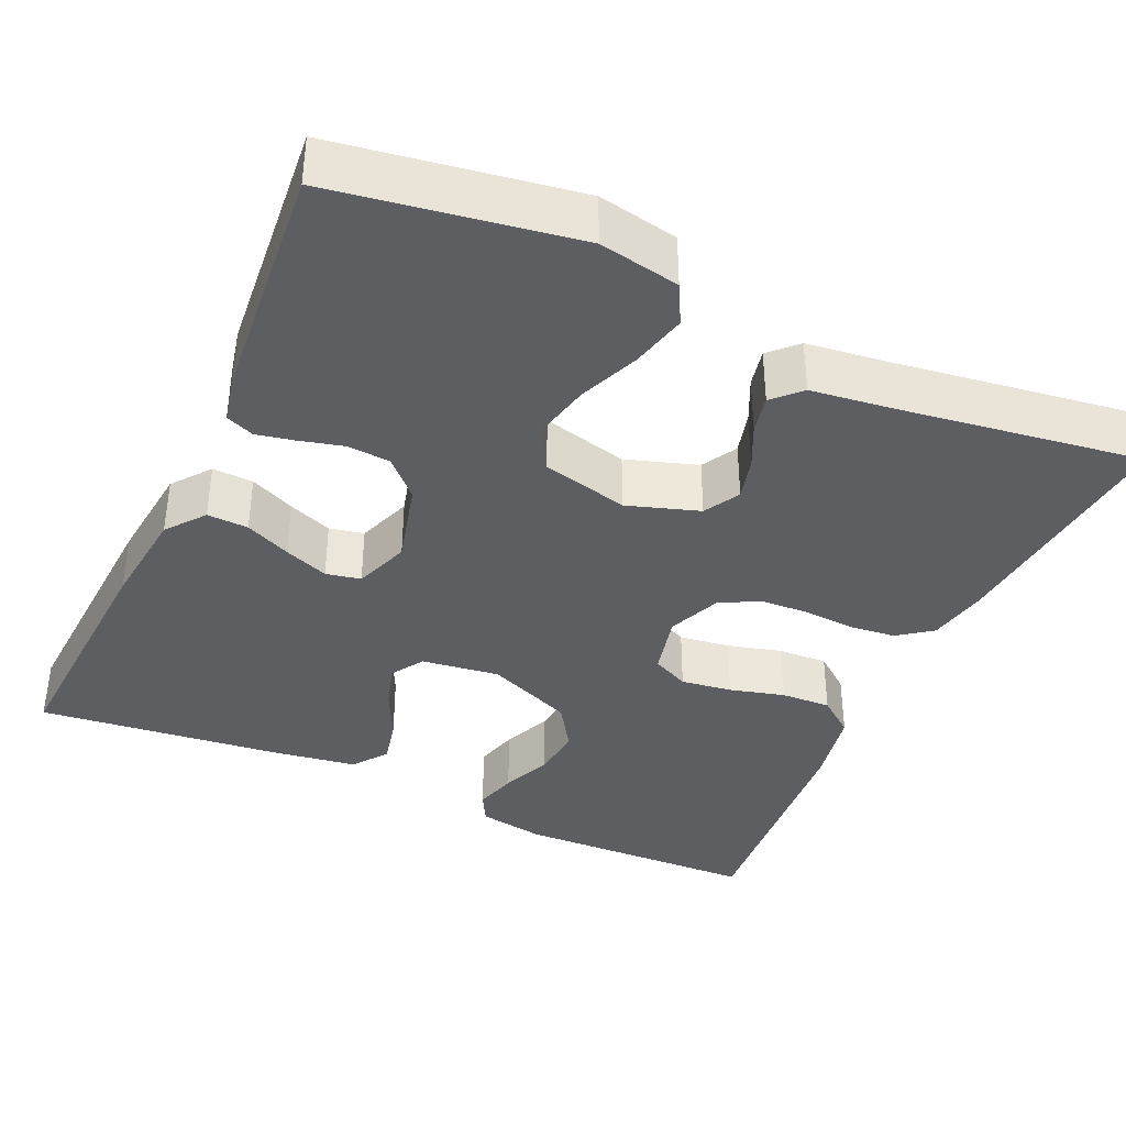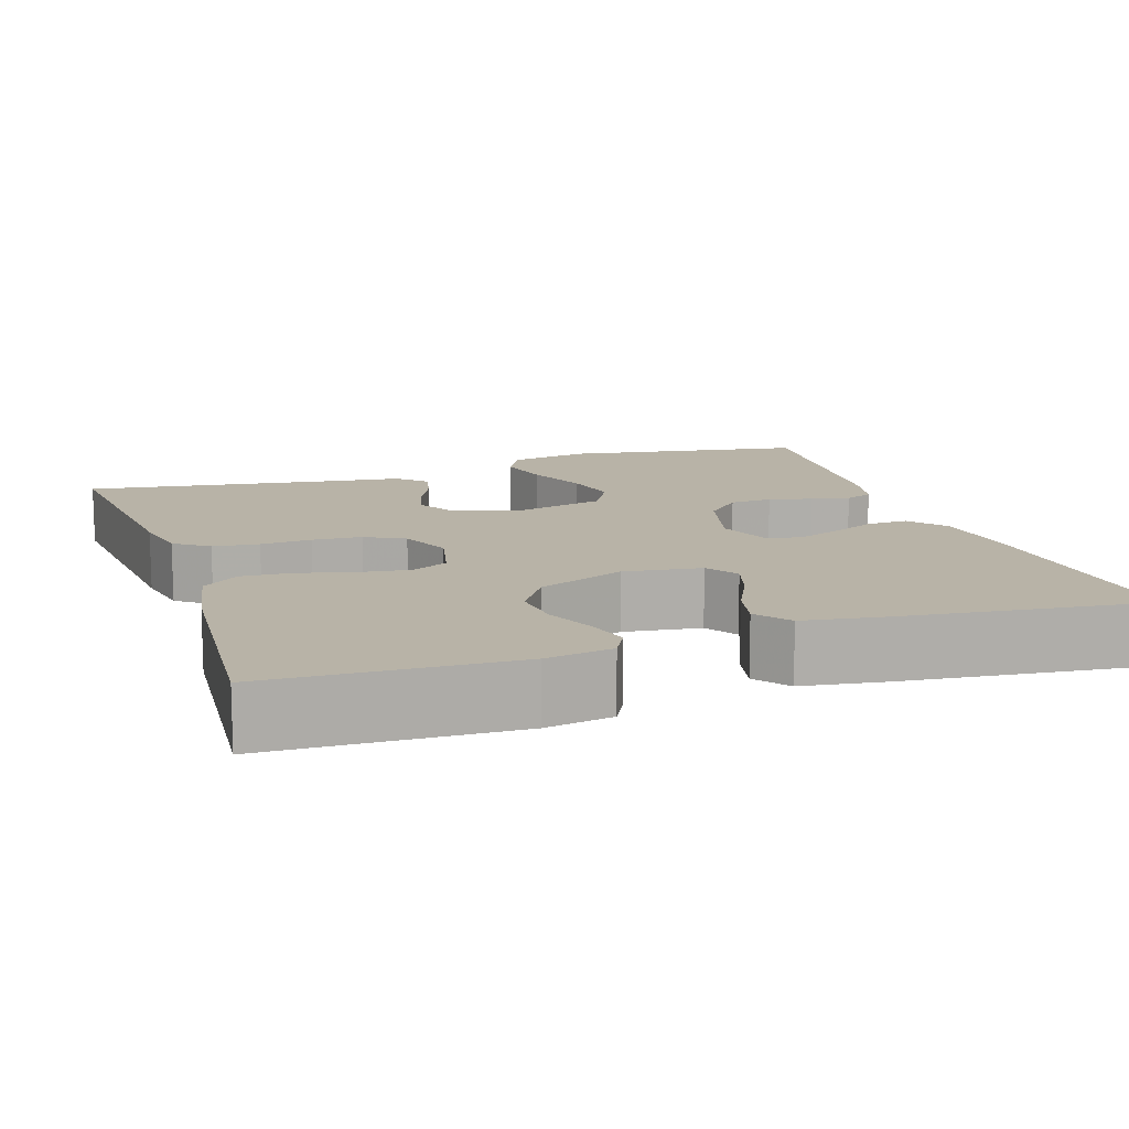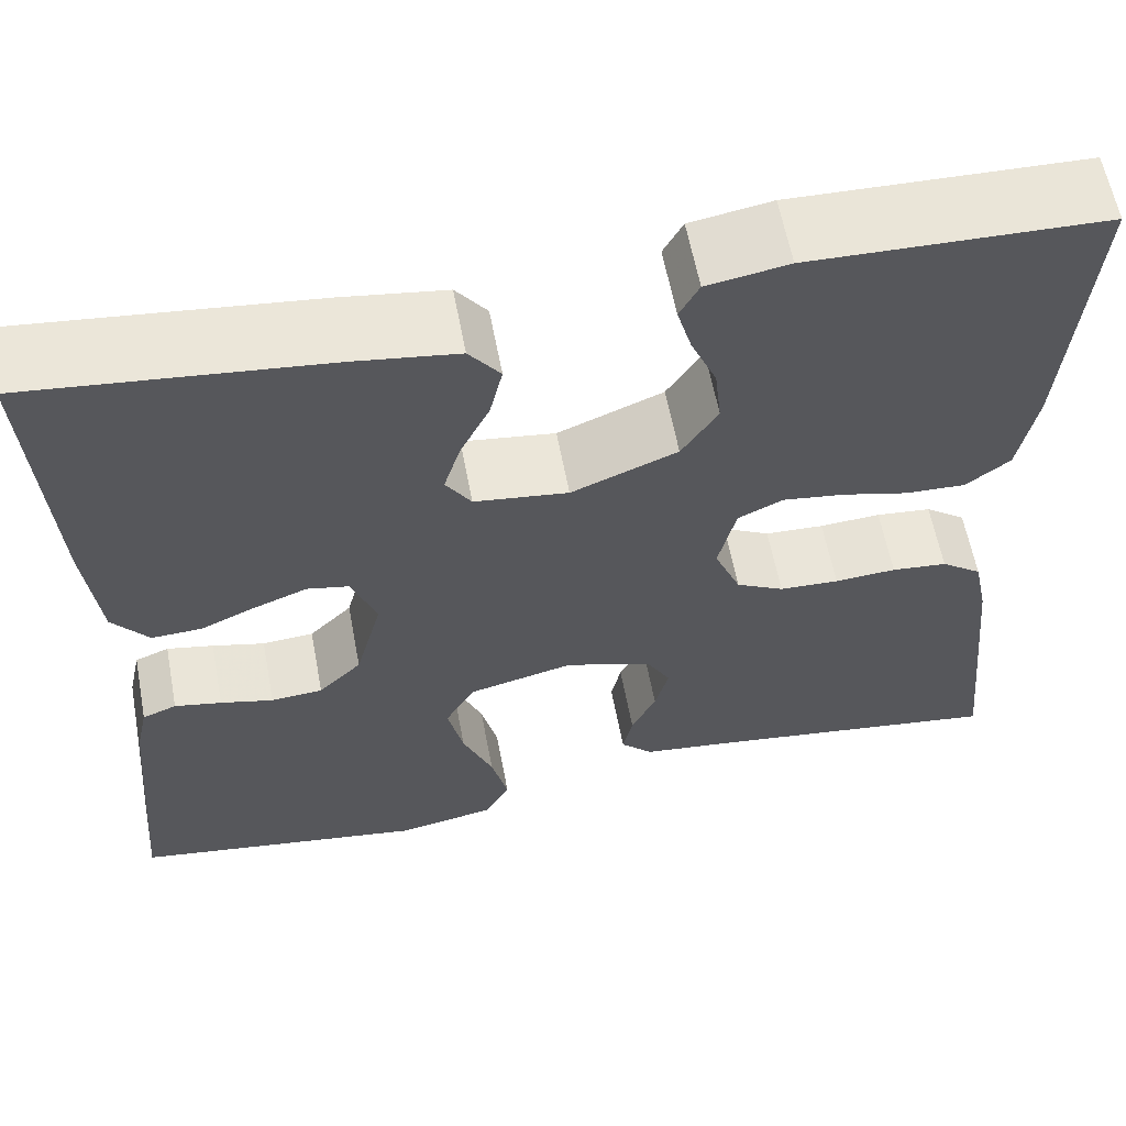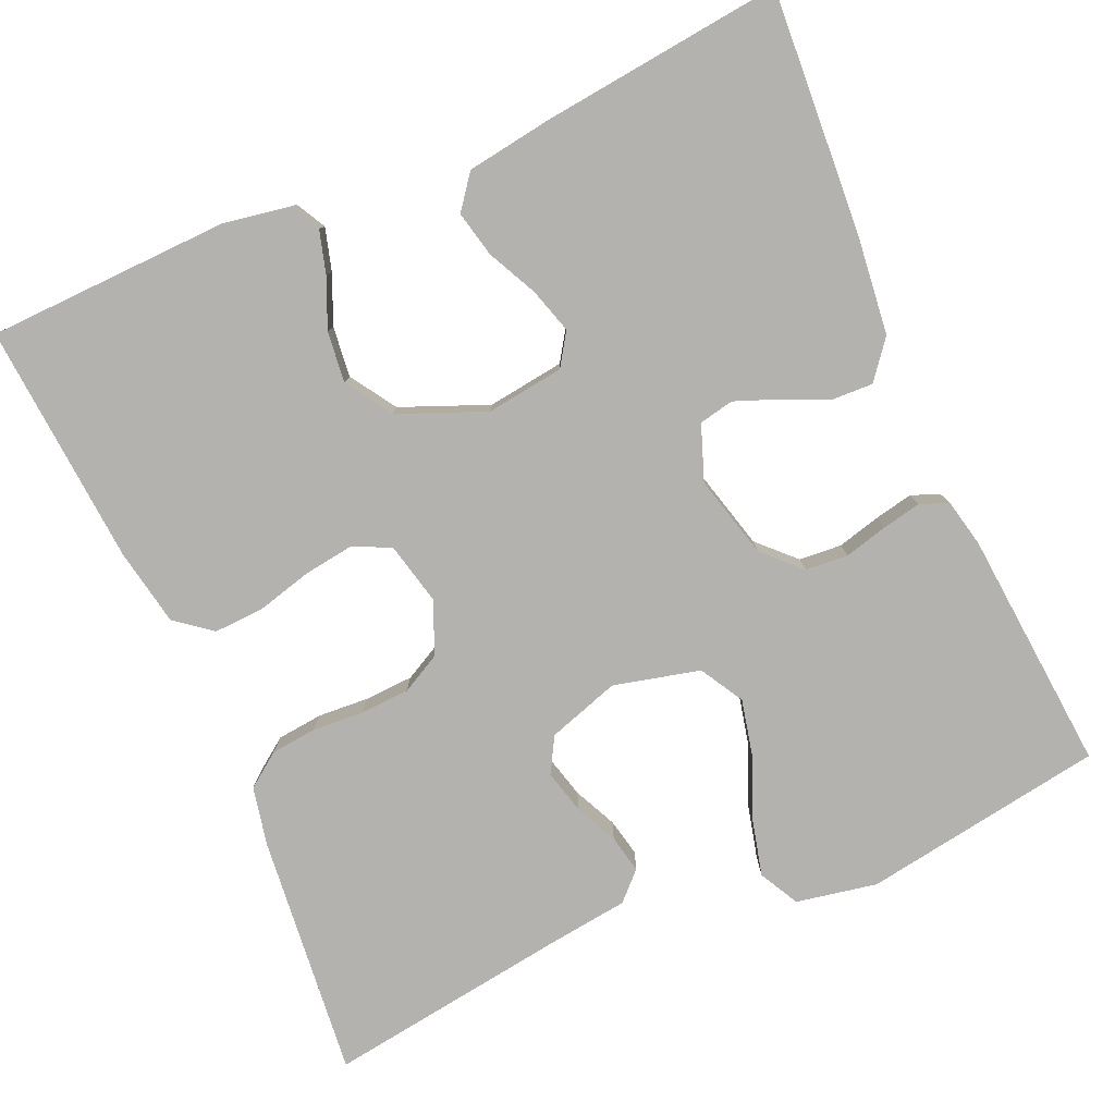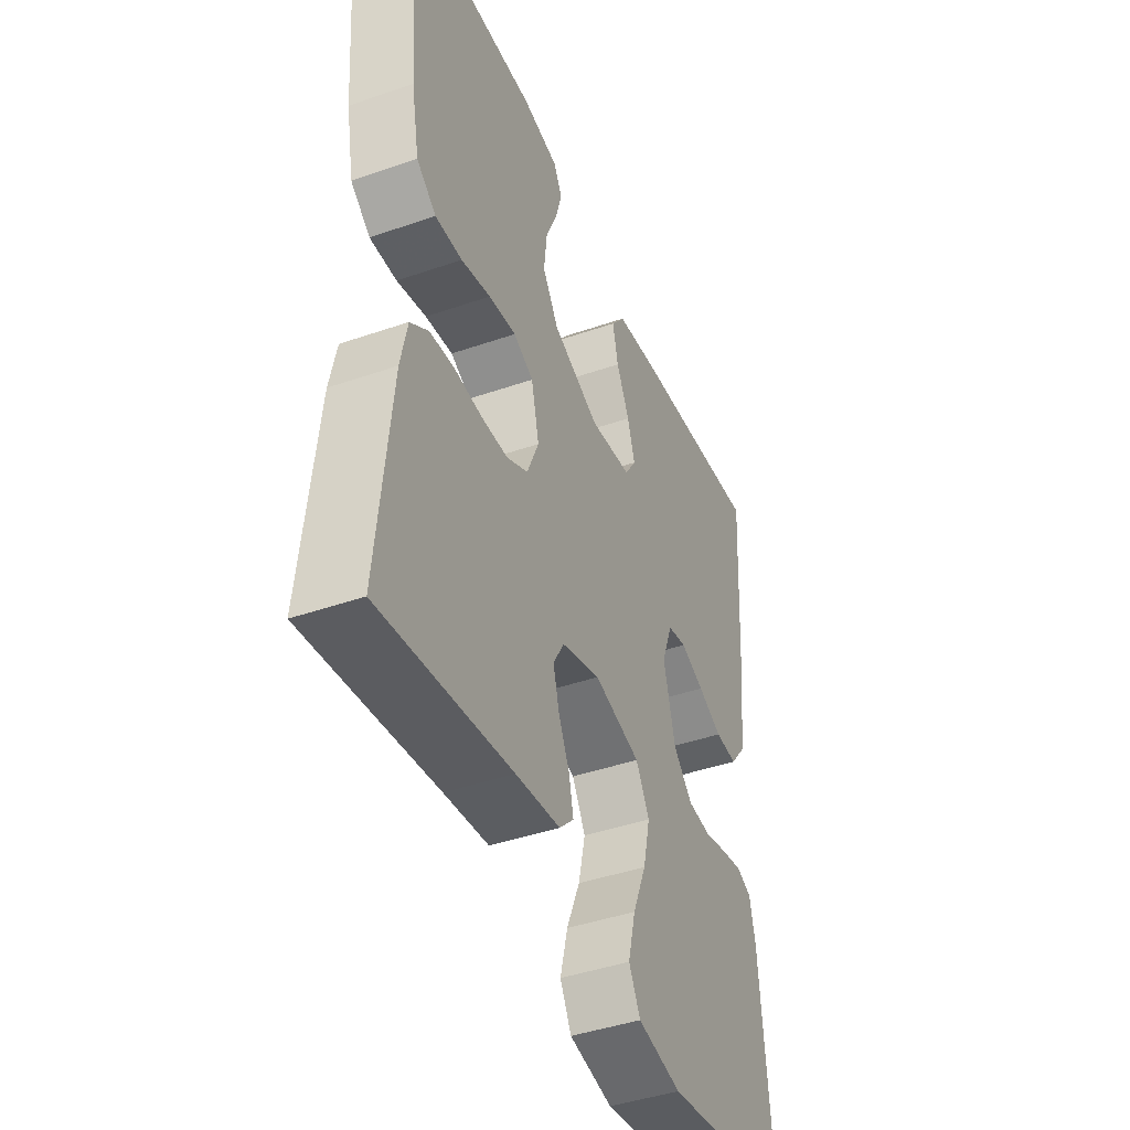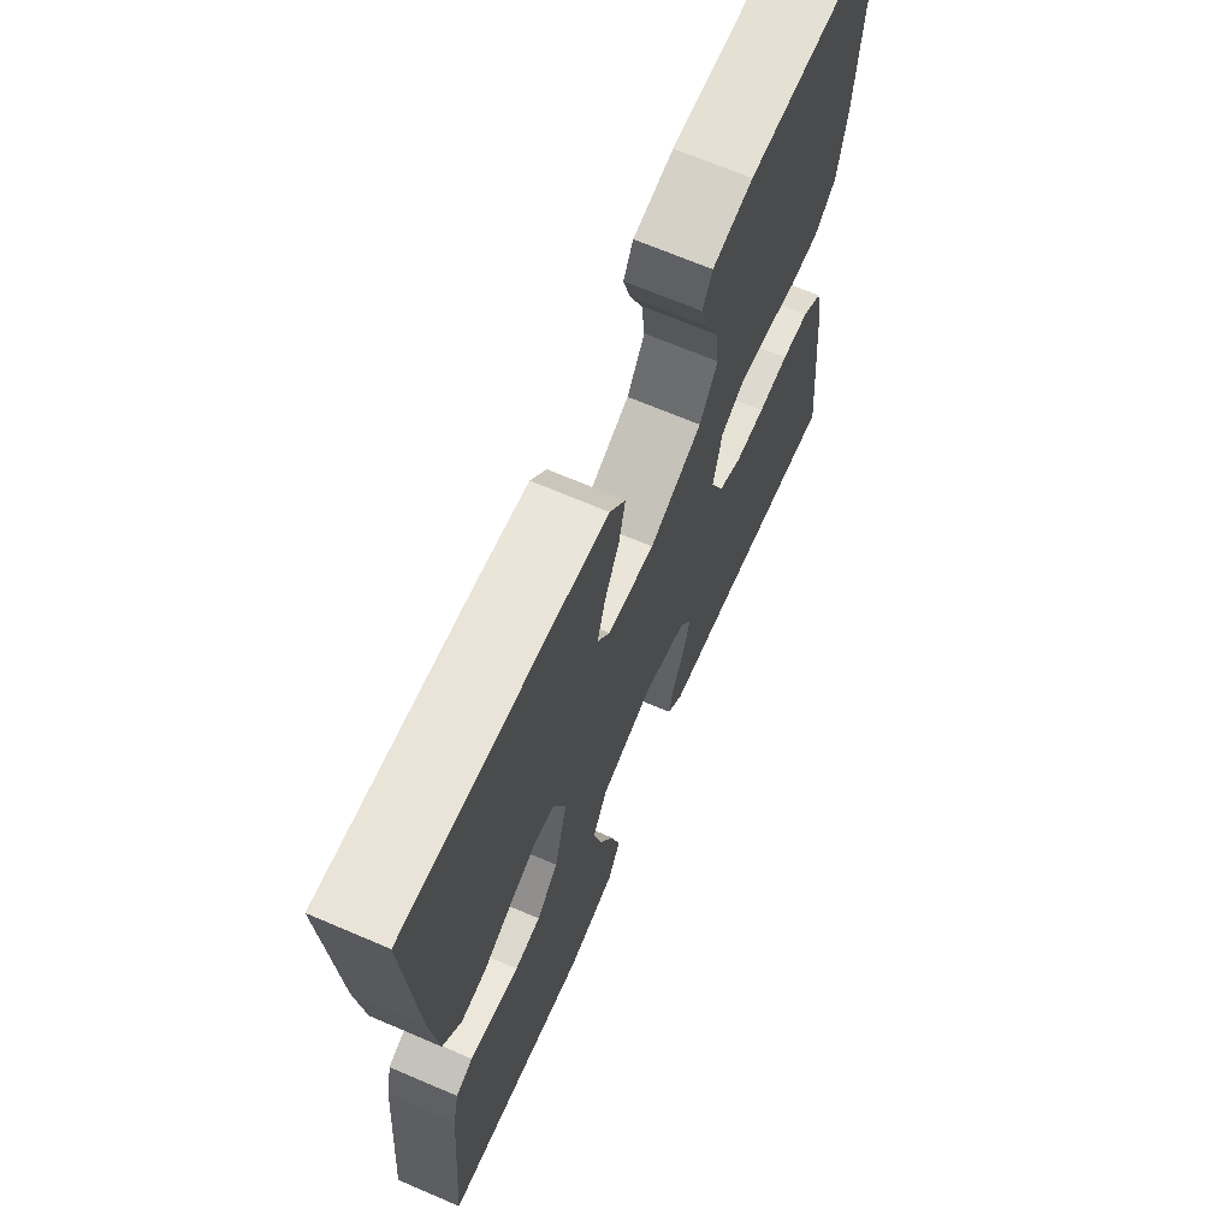
<metadata>
{"format":"obj","ext":"obj","renderer":"f3d","projection":"perspective","resolution":1024,"background":"white","views":[{"elev":-38.3,"azim":155.6,"up":"+Y"},{"elev":12.8,"azim":-18.4,"up":"+Y"},{"elev":60.5,"azim":169.3,"up":"+Z"},{"elev":-79.7,"azim":23.6,"up":"+Y"},{"elev":-43.2,"azim":-67.7,"up":"+Z"},{"elev":68.0,"azim":113.2,"up":"+Z"}]}
</metadata>
<code>
v 0.5 0.07 0.5
v 0.481 0.07 0.2
v 0.467 0.07 0.076
v 0.43 0.07 0.029
v 0.379 0.07 0.031
v 0.323 0.07 0.056
v 0.268 0.07 0.077
v 0.225 0.07 0.068
v 0.2 0.07 0
v 0.227 0.07 -0.103
v 0.271 0.07 -0.147
v 0.324 0.07 -0.151
v 0.378 0.07 -0.137
v 0.426 0.07 -0.127
v 0.461 0.07 -0.141
v 0.474 0.07 -0.2
v 0.5 0.07 -0.5
v 0.2 0.07 -0.548
v 0.1 0.07 -0.529
v 0.074 0.07 -0.48
v 0.091 0.07 -0.411
v 0.122 0.07 -0.336
v 0.138 0.07 -0.265
v 0.107 0.07 -0.211
v 0 0.07 -0.185
v -0.089 0.07 -0.214
v -0.114 0.07 -0.258
v -0.1 0.07 -0.311
v -0.075 0.07 -0.364
v -0.065 0.07 -0.411
v -0.098 0.07 -0.444
v -0.2 0.07 -0.457
v -0.5 0.07 -0.5
v -0.47 0.07 -0.2
v -0.455 0.07 -0.127
v -0.413 0.07 -0.096
v -0.356 0.07 -0.09
v -0.293 0.07 -0.094
v -0.232 0.07 -0.091
v -0.183 0.07 -0.065
v -0.156 0.07 0
v -0.174 0.07 0.077
v -0.22 0.07 0.099
v -0.283 0.07 0.09
v -0.351 0.07 0.072
v -0.413 0.07 0.069
v -0.458 0.07 0.104
v -0.476 0.07 0.2
v -0.5 0.07 0.5
v -0.2 0.07 0.51
v -0.117 0.07 0.496
v -0.097 0.07 0.459
v -0.112 0.07 0.406
v -0.138 0.07 0.345
v -0.145 0.07 0.282
v -0.108 0.07 0.225
v 0 0.07 0.181
v 0.096 0.07 0.194
v 0.122 0.07 0.234
v 0.105 0.07 0.29
v 0.075 0.07 0.351
v 0.062 0.07 0.408
v 0.094 0.07 0.45
v 0.2 0.07 0.466
v 0.5 0 0.5
v 0.481 0 0.2
v 0.467 0 0.076
v 0.43 0 0.029
v 0.379 0 0.031
v 0.323 0 0.056
v 0.268 0 0.077
v 0.225 0 0.068
v 0.2 0 0
v 0.227 0 -0.103
v 0.271 0 -0.147
v 0.324 0 -0.151
v 0.378 0 -0.137
v 0.426 0 -0.127
v 0.461 0 -0.141
v 0.474 0 -0.2
v 0.5 0 -0.5
v 0.2 0 -0.548
v 0.1 0 -0.529
v 0.074 0 -0.48
v 0.091 0 -0.411
v 0.122 0 -0.336
v 0.138 0 -0.265
v 0.107 0 -0.211
v 0 0 -0.185
v -0.089 0 -0.214
v -0.114 0 -0.258
v -0.1 0 -0.311
v -0.075 0 -0.364
v -0.065 0 -0.411
v -0.098 0 -0.444
v -0.2 0 -0.457
v -0.5 0 -0.5
v -0.47 0 -0.2
v -0.455 0 -0.127
v -0.413 0 -0.096
v -0.356 0 -0.09
v -0.293 0 -0.094
v -0.232 0 -0.091
v -0.183 0 -0.065
v -0.156 0 0
v -0.174 0 0.077
v -0.22 0 0.099
v -0.283 0 0.09
v -0.351 0 0.072
v -0.413 0 0.069
v -0.458 0 0.104
v -0.476 0 0.2
v -0.5 0 0.5
v -0.2 0 0.51
v -0.117 0 0.496
v -0.097 0 0.459
v -0.112 0 0.406
v -0.138 0 0.345
v -0.145 0 0.282
v -0.108 0 0.225
v 0 0 0.181
v 0.096 0 0.194
v 0.122 0 0.234
v 0.105 0 0.29
v 0.075 0 0.351
v 0.062 0 0.408
v 0.094 0 0.45
v 0.2 0 0.466
f 60 61 62 63
f 59 60 63 64
f 51 52 53 54
f 49 50 51 54
f 49 54 55
f 48 49 55 56
f 44 45 46 47
f 43 44 47 48
f 35 36 37 38
f 35 38 39
f 32 33 34 35
f 32 35 39
f 31 32 39 40
f 28 29 30 31
f 27 28 31 40
f 19 20 21 22
f 19 22 23
f 18 19 23
f 17 18 23
f 16 17 23 24
f 12 13 14 15
f 12 15 16 24
f 3 4 5 6
f 3 6 7
f 2 3 7
f 59 64 1 2
f 58 59 2 7
f 57 58 7 8
f 43 48 56 57
f 42 43 57 8
f 41 42 8 9
f 26 27 40 41
f 25 26 41 9
f 11 12 24 25
f 10 11 25
f 9 10 25
f 127 126 125 124
f 128 127 124 123
f 118 117 116 115
f 118 115 114 113
f 119 118 113
f 120 119 113 112
f 111 110 109 108
f 112 111 108 107
f 102 101 100 99
f 103 102 99
f 99 98 97 96
f 103 99 96
f 104 103 96 95
f 95 94 93 92
f 104 95 92 91
f 86 85 84 83
f 87 86 83
f 87 83 82
f 87 82 81
f 88 87 81 80
f 79 78 77 76
f 88 80 79 76
f 70 69 68 67
f 71 70 67
f 71 67 66
f 66 65 128 123
f 71 66 123 122
f 72 71 122 121
f 121 120 112 107
f 72 121 107 106
f 73 72 106 105
f 105 104 91 90
f 73 105 90 89
f 89 88 76 75
f 89 75 74
f 89 74 73
f 1 65 66 2
f 2 66 67 3
f 3 67 68 4
f 4 68 69 5
f 5 69 70 6
f 6 70 71 7
f 7 71 72 8
f 8 72 73 9
f 9 73 74 10
f 10 74 75 11
f 11 75 76 12
f 12 76 77 13
f 13 77 78 14
f 14 78 79 15
f 15 79 80 16
f 16 80 81 17
f 17 81 82 18
f 18 82 83 19
f 19 83 84 20
f 20 84 85 21
f 21 85 86 22
f 22 86 87 23
f 23 87 88 24
f 24 88 89 25
f 25 89 90 26
f 26 90 91 27
f 27 91 92 28
f 28 92 93 29
f 29 93 94 30
f 30 94 95 31
f 31 95 96 32
f 32 96 97 33
f 33 97 98 34
f 34 98 99 35
f 35 99 100 36
f 36 100 101 37
f 37 101 102 38
f 38 102 103 39
f 39 103 104 40
f 40 104 105 41
f 41 105 106 42
f 42 106 107 43
f 43 107 108 44
f 44 108 109 45
f 45 109 110 46
f 46 110 111 47
f 47 111 112 48
f 48 112 113 49
f 49 113 114 50
f 50 114 115 51
f 51 115 116 52
f 52 116 117 53
f 53 117 118 54
f 54 118 119 55
f 55 119 120 56
f 56 120 121 57
f 57 121 122 58
f 58 122 123 59
f 59 123 124 60
f 60 124 125 61
f 61 125 126 62
f 62 126 127 63
f 63 127 128 64
f 64 128 65 1

</code>
